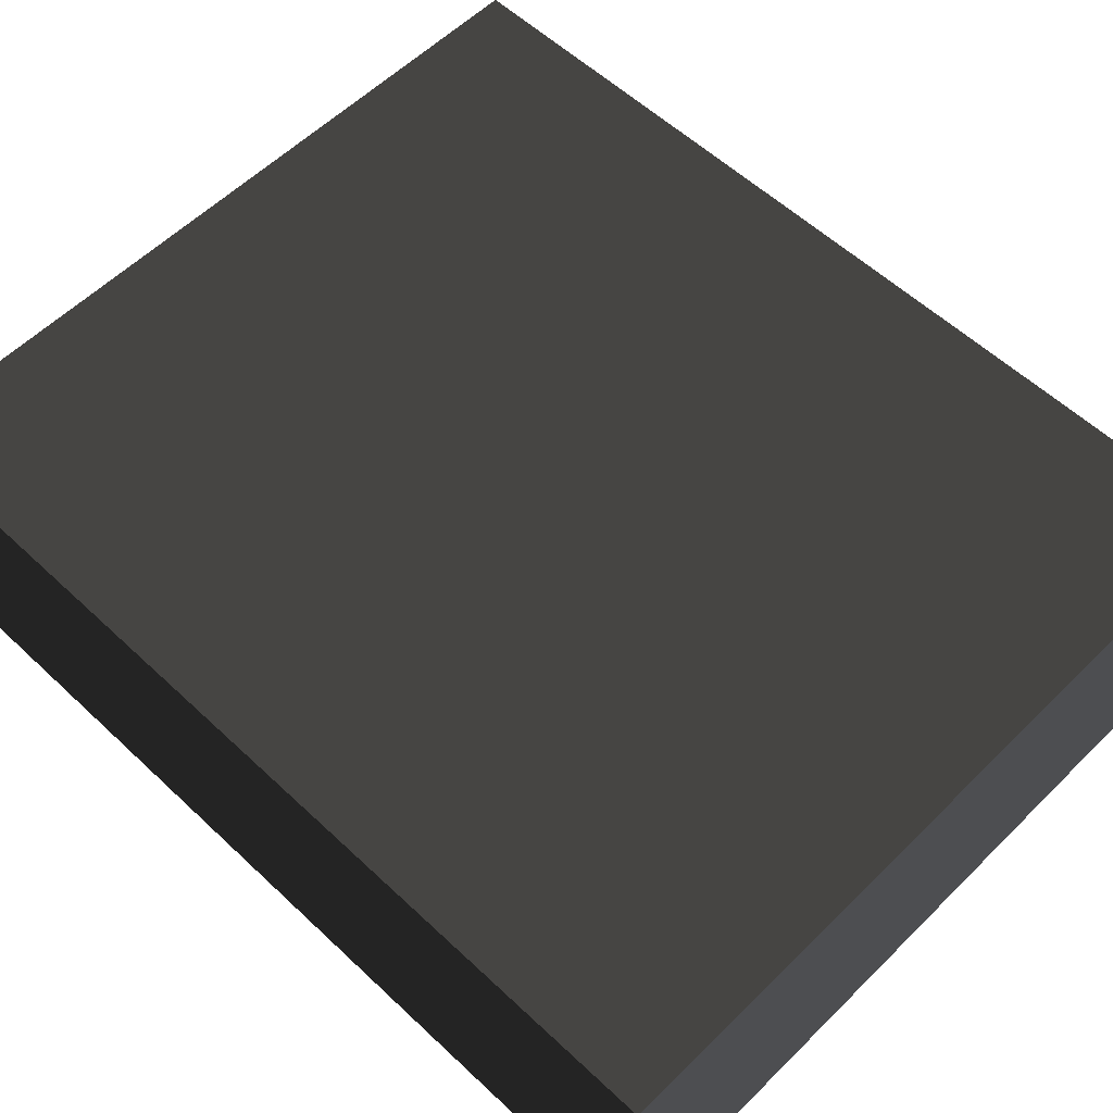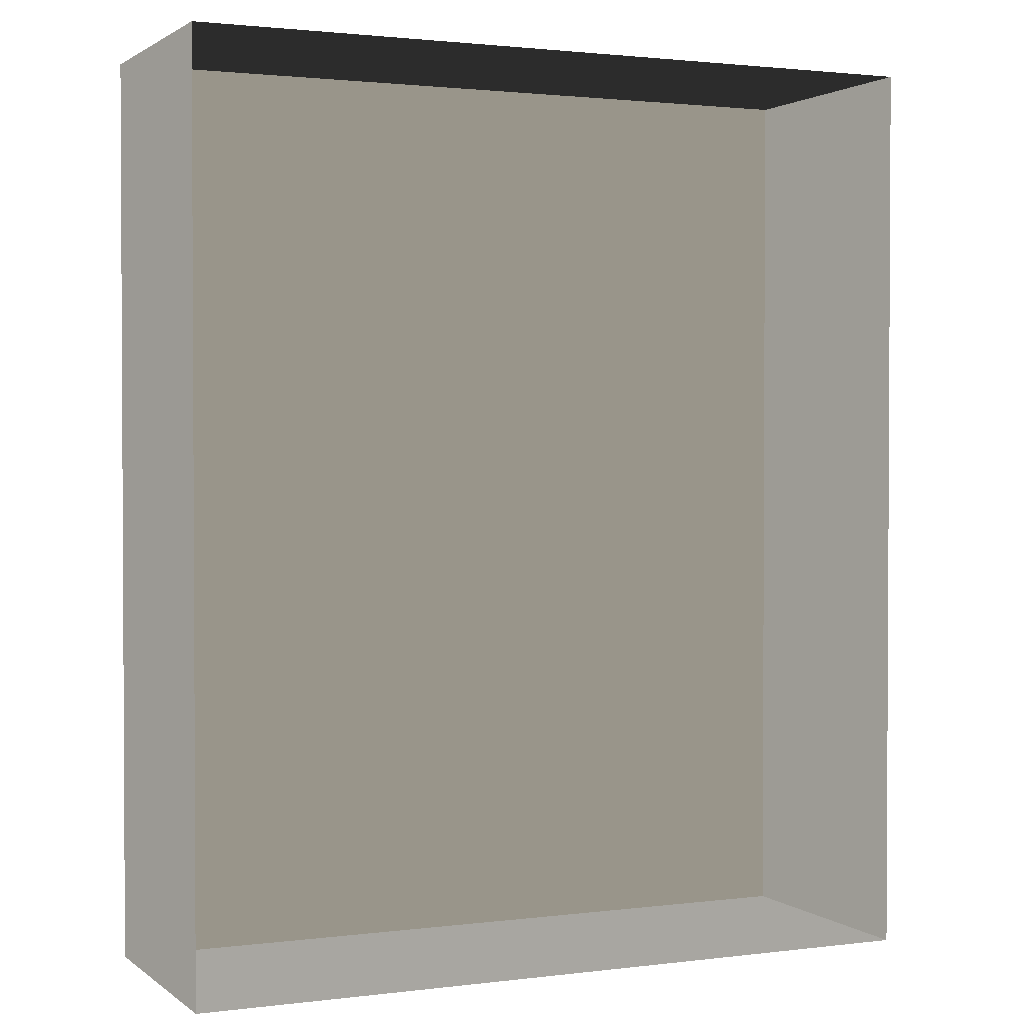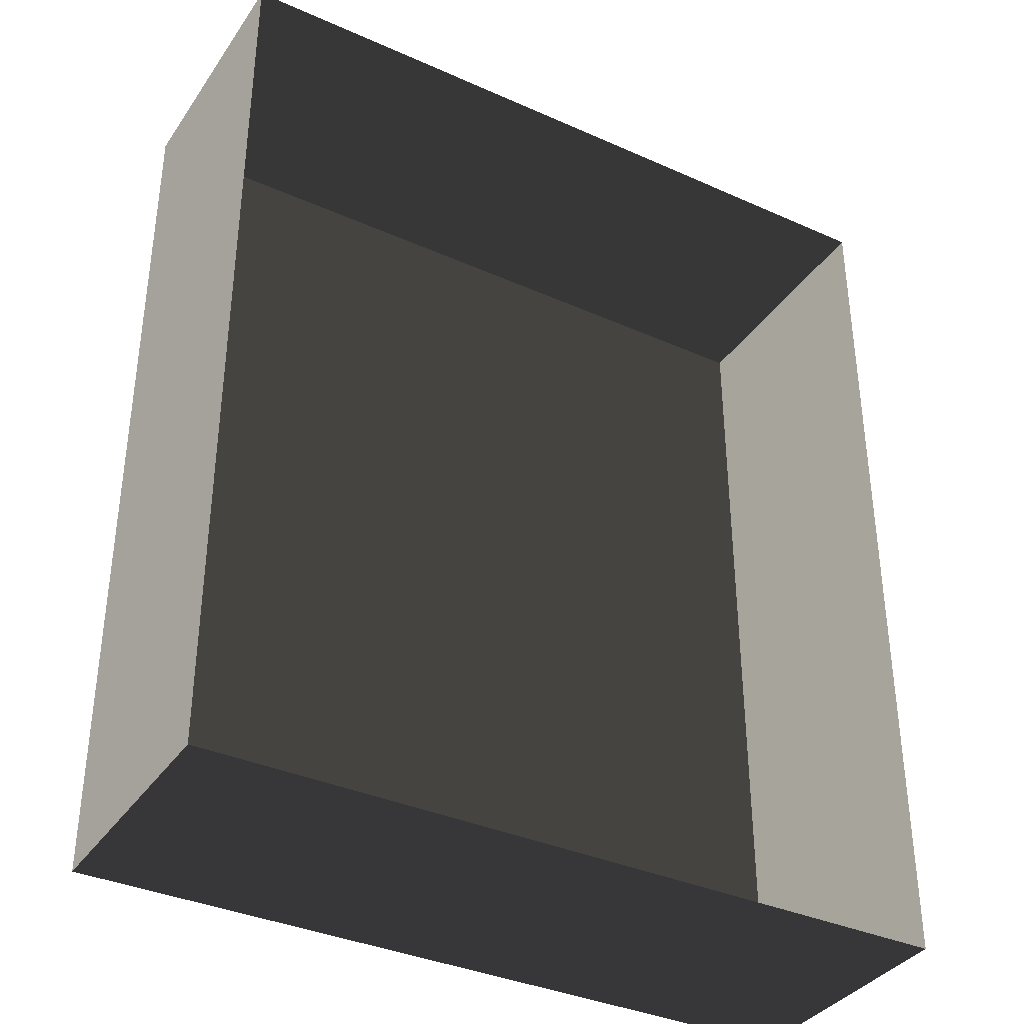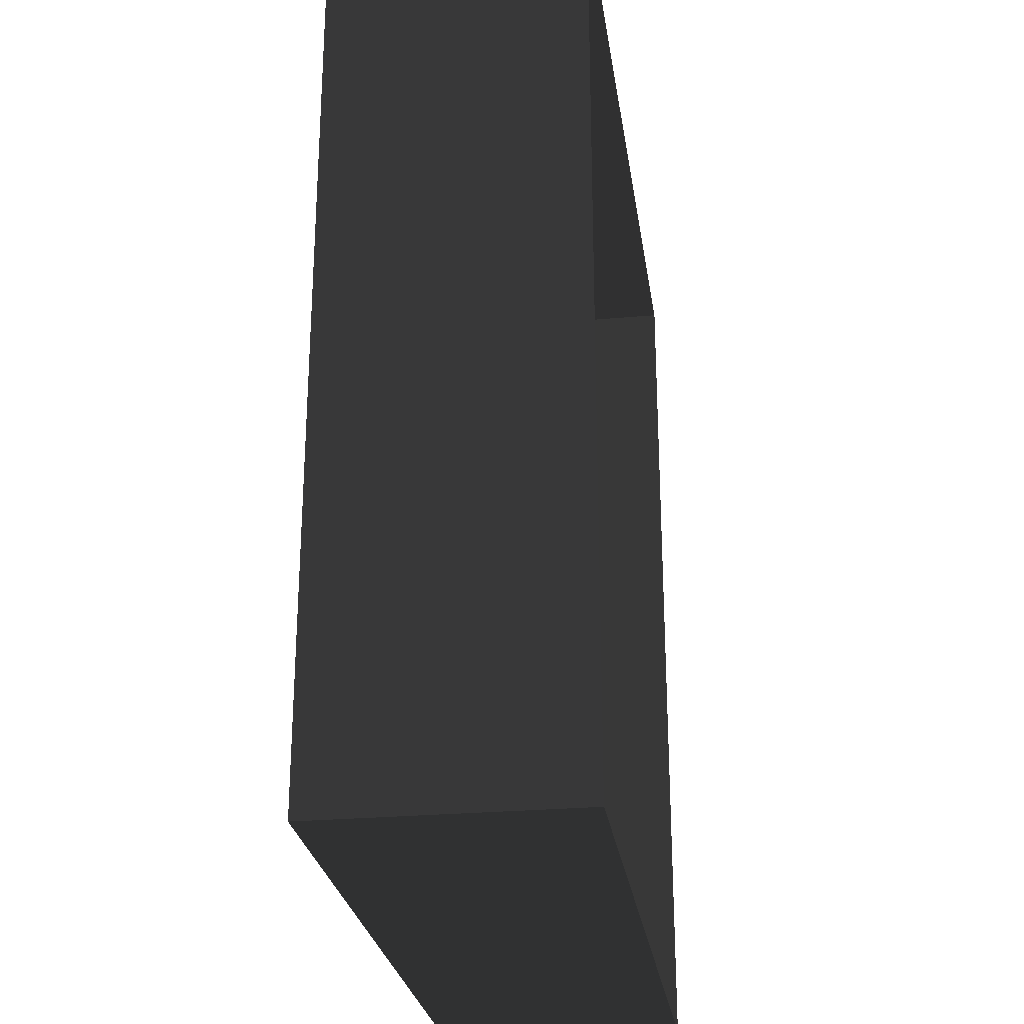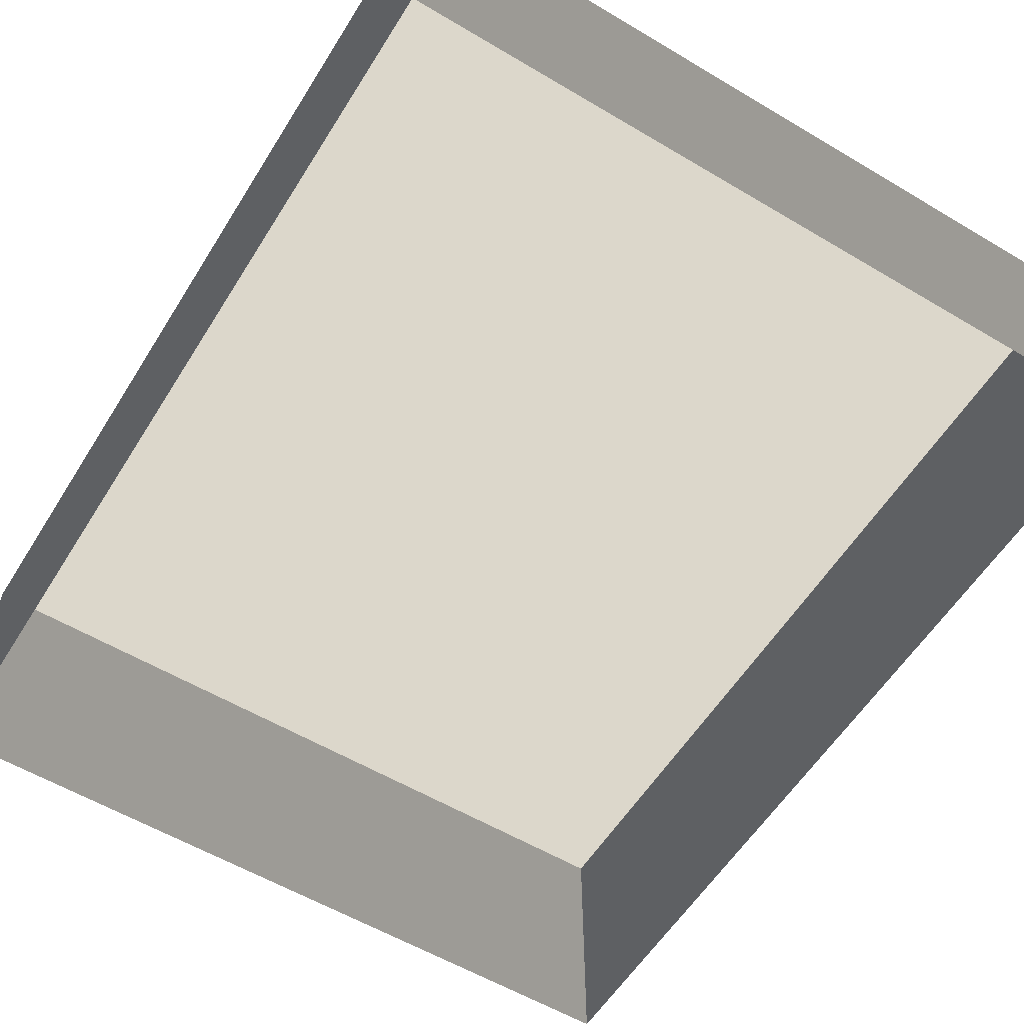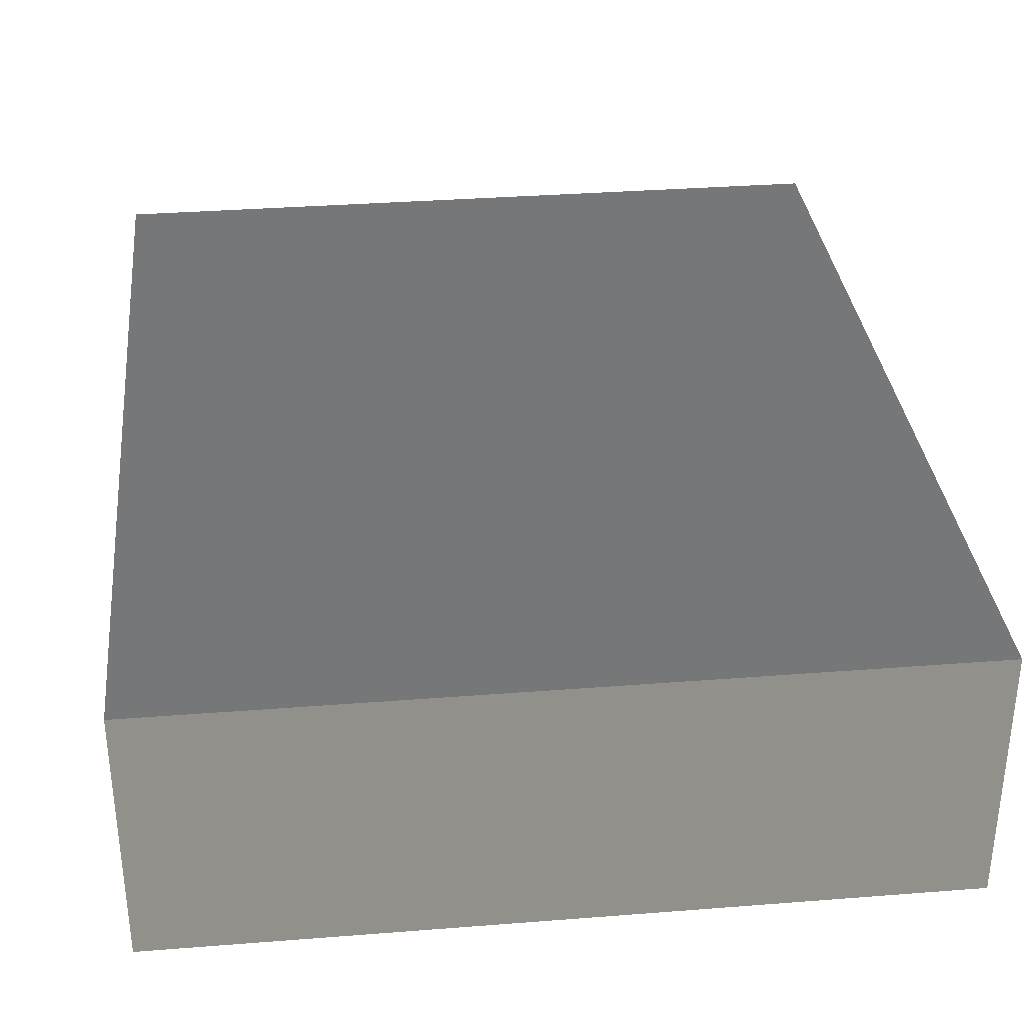
<metadata>
{"format":"obj","ext":"obj","renderer":"f3d","projection":"perspective","resolution":1024,"background":"white","views":[{"elev":57.2,"azim":134.3,"up":"+Z"},{"elev":1.7,"azim":155.7,"up":"+Y"},{"elev":-36.4,"azim":149.9,"up":"+Y"},{"elev":-26.4,"azim":98.2,"up":"+Y"},{"elev":-57.5,"azim":148.3,"up":"+Z"},{"elev":33.7,"azim":-6.1,"up":"+Z"}]}
</metadata>
<code>
v 0.04195 0.04993 0.02823
v -0.04134 0.04993 0.02823
v 0.04195 -0.05042 0.02823
v -0.04134 -0.05042 0.02823
v 0.04195 -0.05042 -6.523e-07
v 0.04195 -0.05042 0.02823
v -0.04134 -0.05042 -6.523e-07
v -0.04134 -0.05042 0.02823
v -0.04134 -0.05042 0.02823
v -0.04134 0.04993 0.02823
v -0.04134 -0.05042 -6.523e-07
v -0.04134 0.04993 -6.643e-07
v -0.04134 0.04993 -6.643e-07
v -0.04134 0.04993 0.02823
v 0.04195 0.04993 -6.643e-07
v 0.04195 0.04993 0.02823
v 0.04195 0.04993 0.02823
v 0.04195 -0.05042 0.02823
v 0.04195 0.04993 -6.643e-07
v 0.04195 -0.05042 -6.523e-07
g Tree_Base_23309_180
f 1 3 2
f 2 3 4
f 5 7 6
f 6 7 8
f 9 11 10
f 10 11 12
f 13 15 14
f 14 15 16
f 17 19 18
f 18 19 20

</code>
